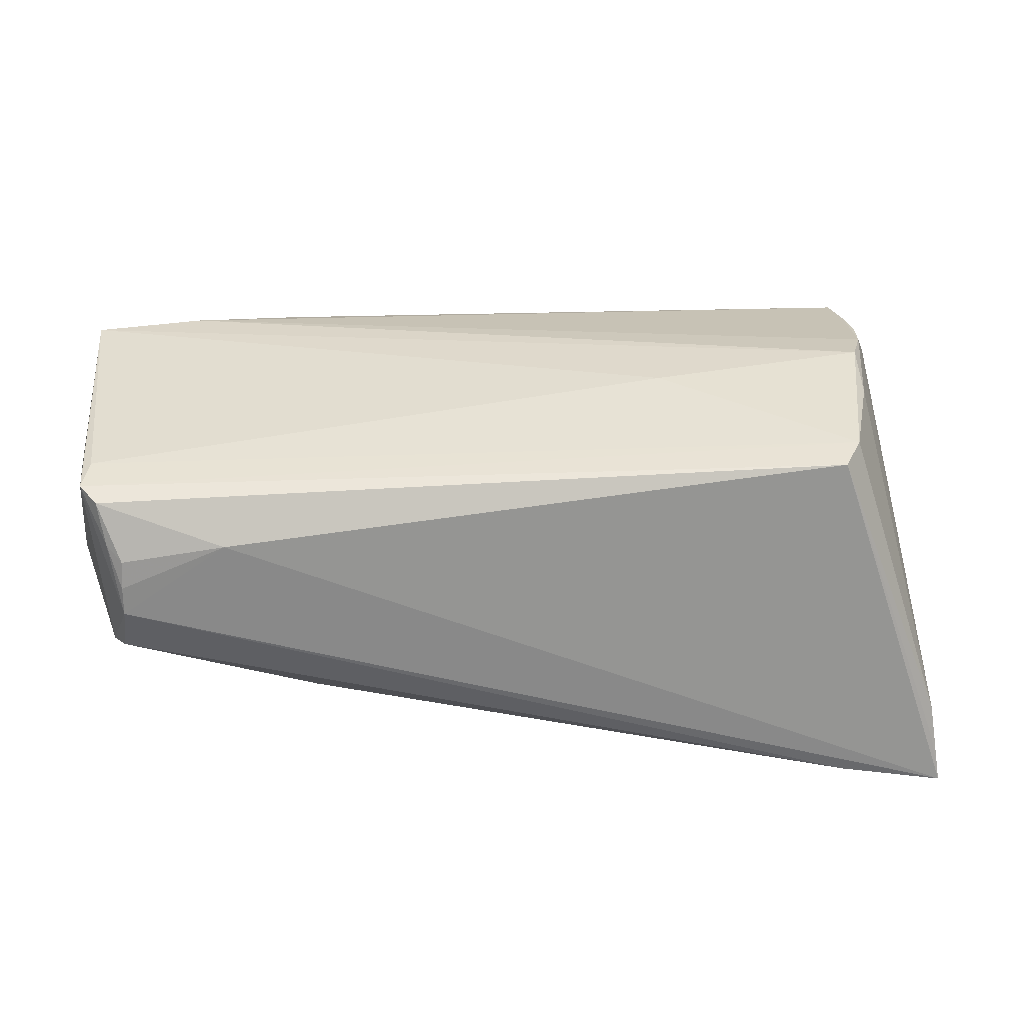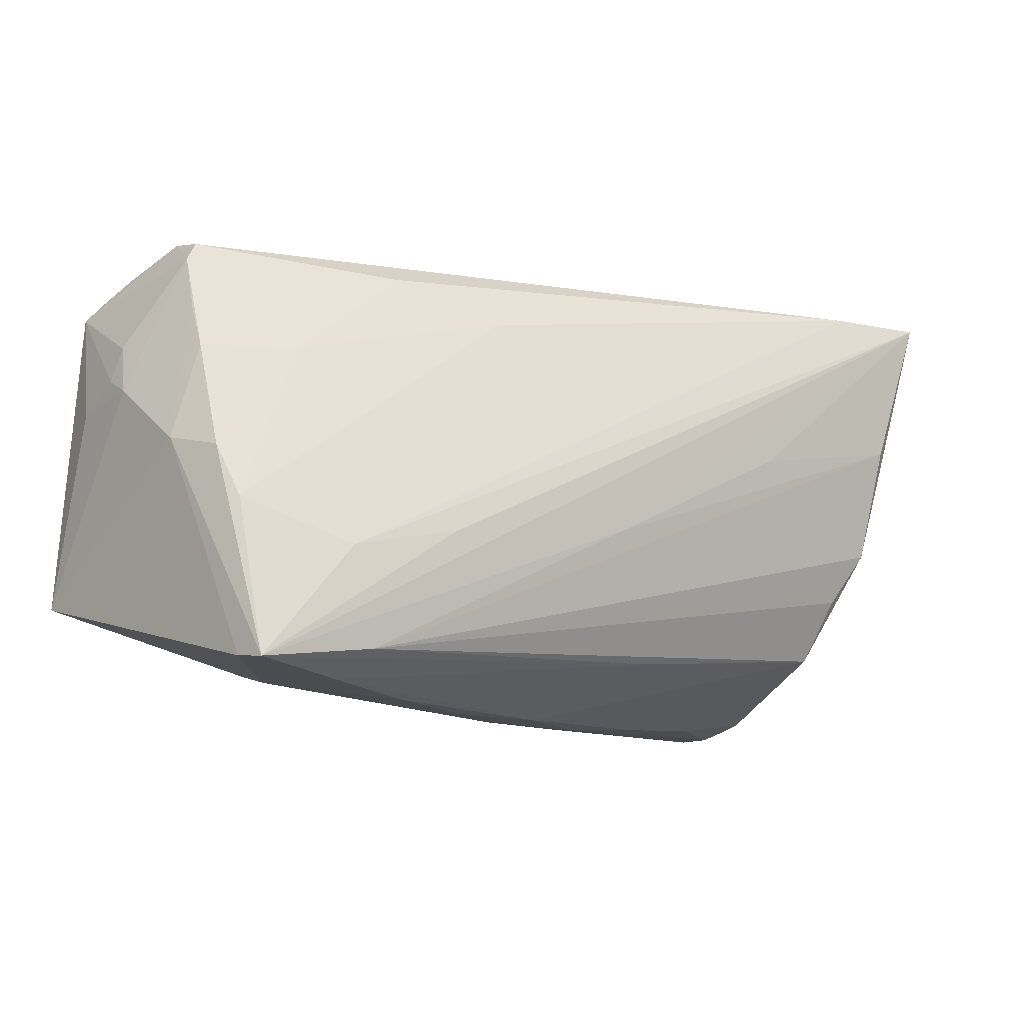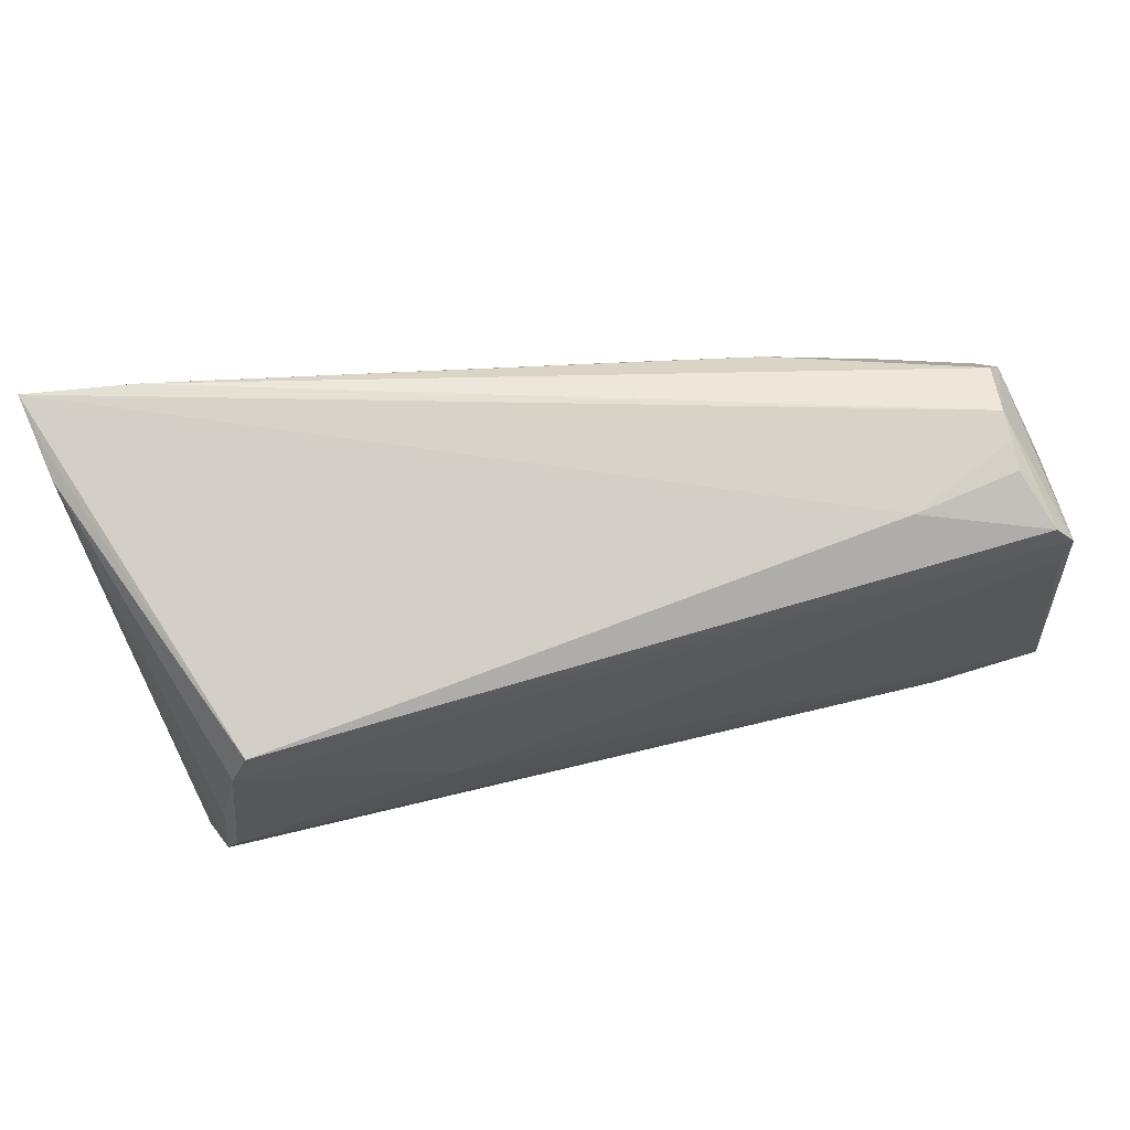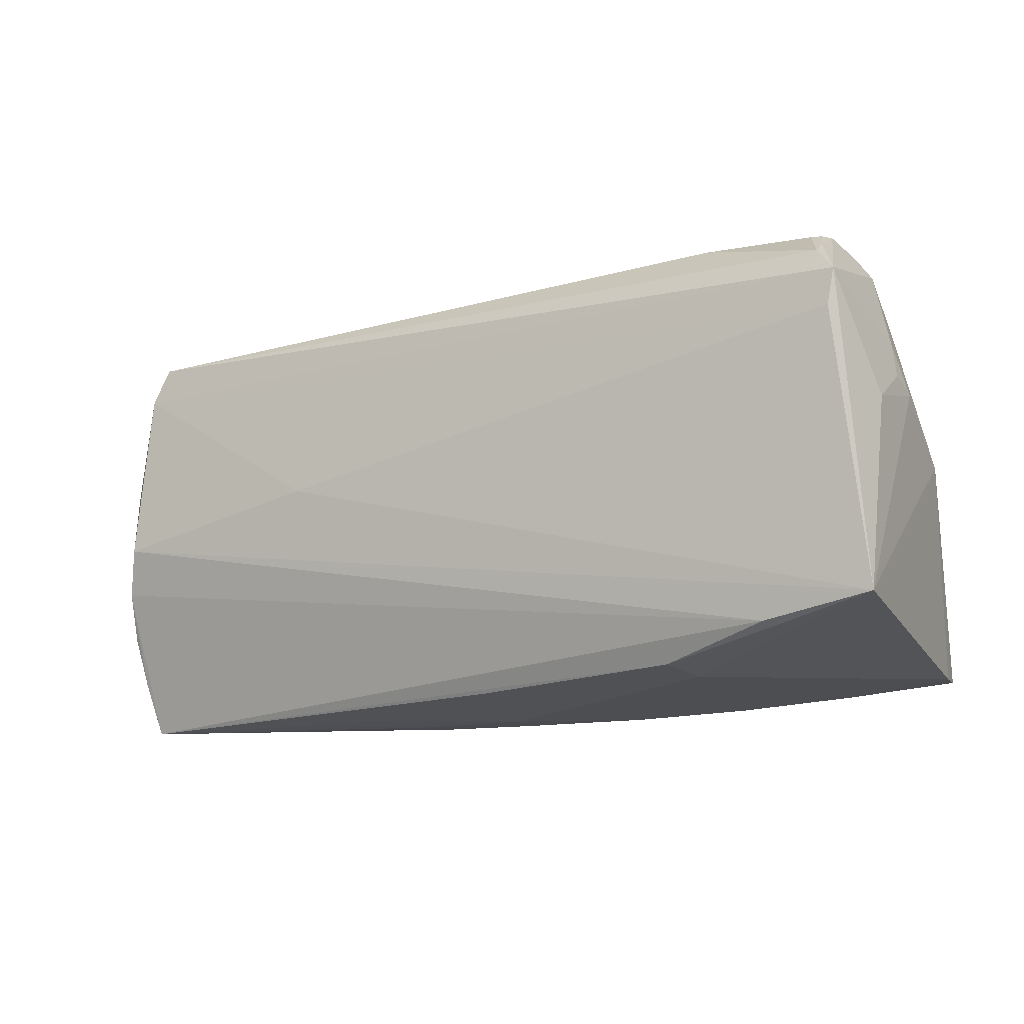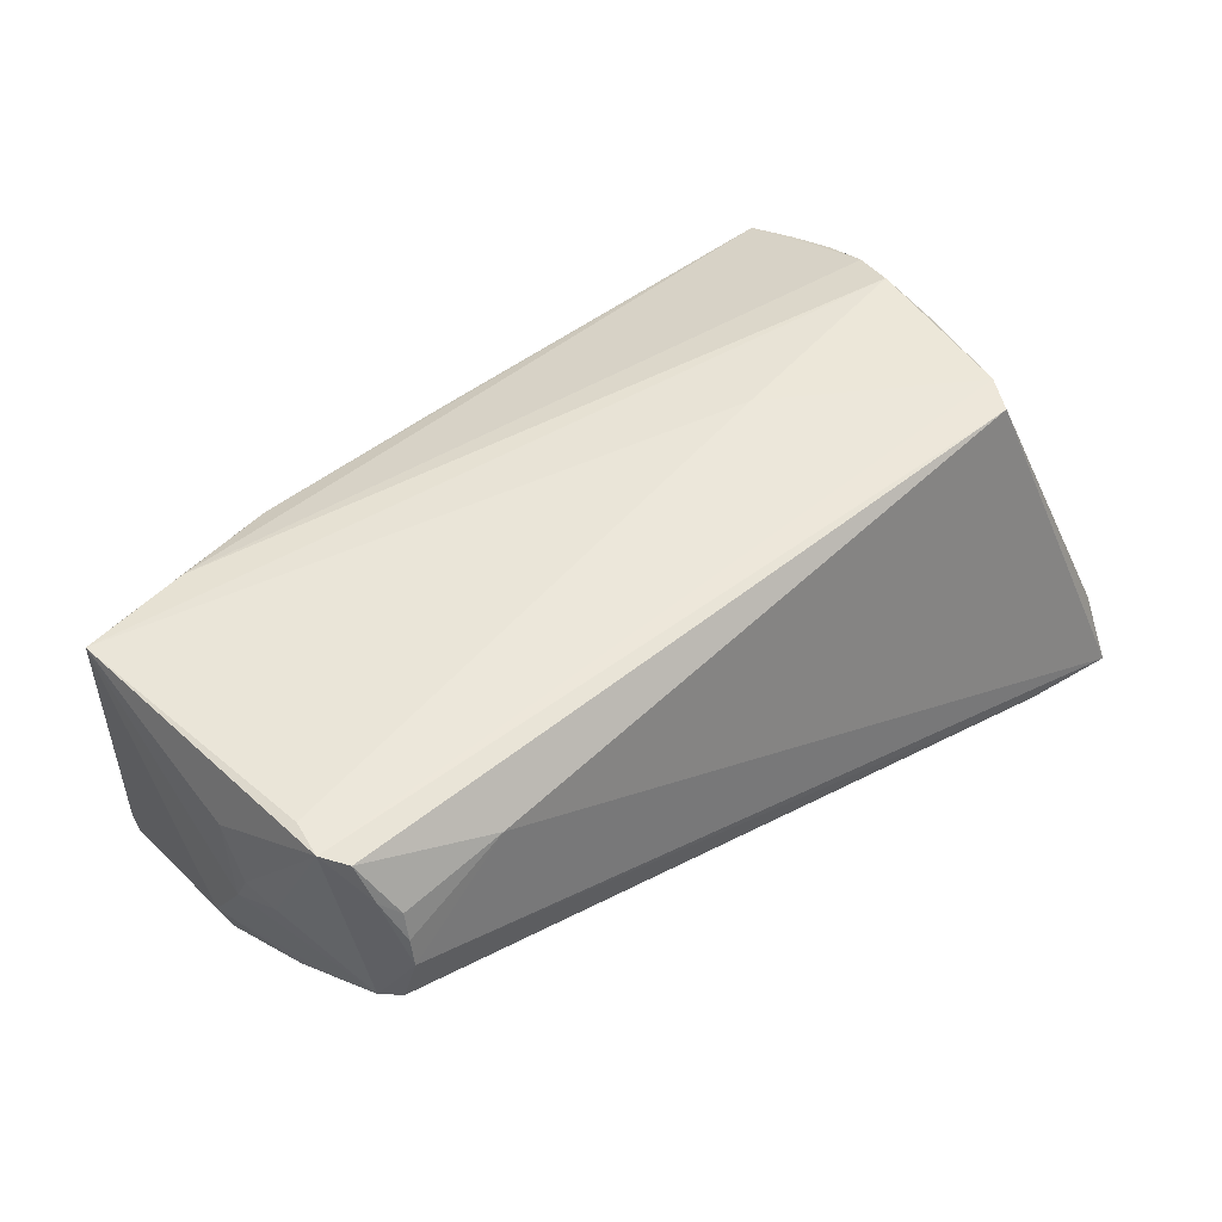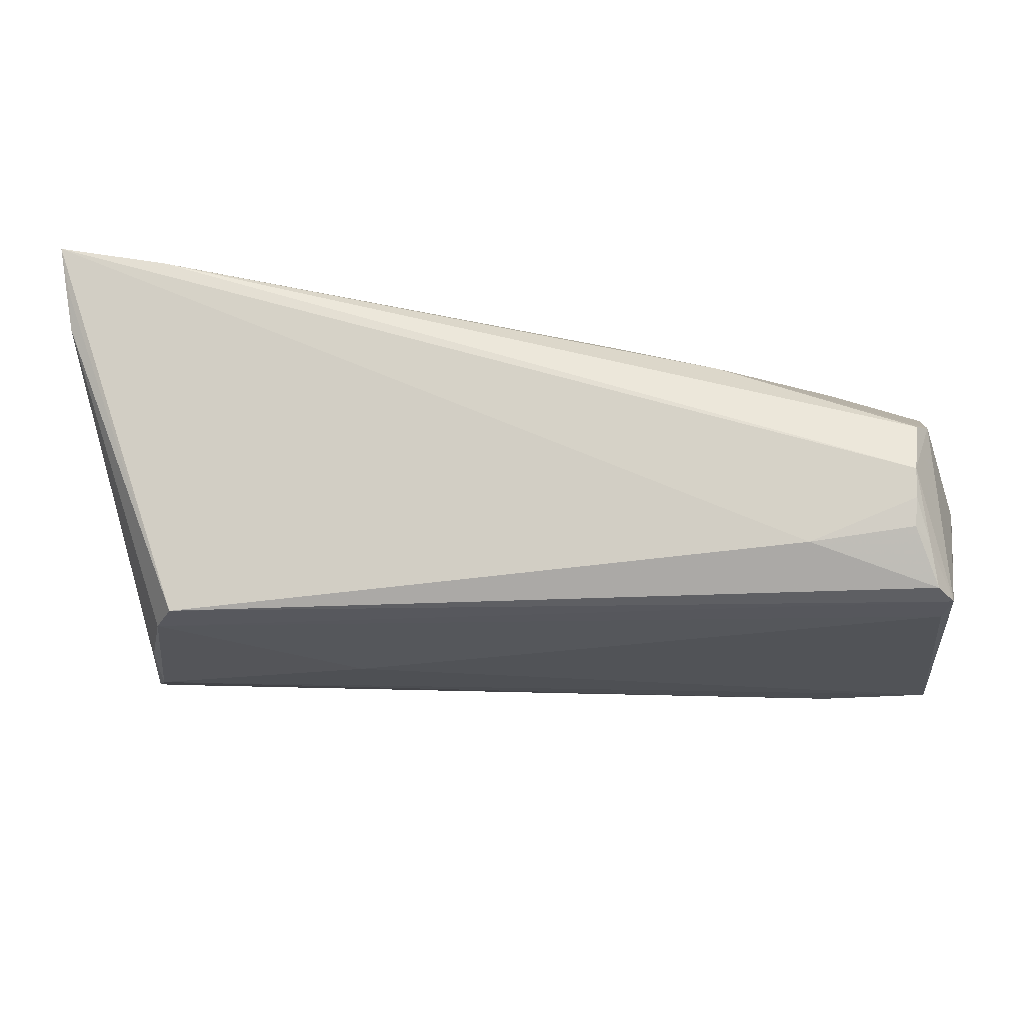
<metadata>
{"format":"obj","ext":"obj","renderer":"f3d","projection":"perspective","resolution":1024,"background":"white","views":[{"elev":37.2,"azim":179.5,"up":"+Z"},{"elev":-8.7,"azim":140.4,"up":"+Y"},{"elev":66.1,"azim":-14.7,"up":"+Y"},{"elev":-8.4,"azim":28.7,"up":"+Y"},{"elev":47.7,"azim":141.2,"up":"+Z"},{"elev":66.4,"azim":0.4,"up":"+Y"}]}
</metadata>
<code>
v 0.04867 0.02303 0.01878
v -0.009692 -0.02832 -0.001247
v 0.05376 0.007158 0.01283
v -0.01081 -0.02816 0.002931
v -0.04688 -0.02851 0.01104
v -0.03968 -0.0188 -0.01524
v 0.01426 -0.02726 -0.008372
v -0.01898 0.000707 0.02138
v 0.04691 0.02676 0.0001244
v -0.04793 -0.02711 0.0074
v 0.03851 -0.02465 -0.01785
v -0.0537 0.02491 -0.01306
v -0.04623 -0.01086 0.01973
v 0.04604 0.02738 0.009357
v 0.000766 -0.02798 -0.003212
v -0.04495 0.00194 0.02003
v 0.02487 -0.007442 -0.02179
v 0.02626 -0.02619 -0.01306
v -0.03499 -0.02776 0.002947
v 0.03661 -0.02146 -0.02191
v -0.05218 0.0207 -0.007144
v -0.04842 0.009747 -0.02228
v 0.0001263 -0.005307 -0.0224
v 0.0508 0.02059 0.01952
v 0.05288 0.01439 0.005941
v -0.04236 0.01427 0.02087
v 0.05402 0.008772 0.003283
v 0.02415 0.0246 -0.008527
v -0.008101 -0.02079 -0.01728
v 0.04585 0.02648 0.01258
v 0.05046 0.01268 -0.007628
v -0.04539 -0.0288 0.01383
v 0.04609 0.028 0.005971
v -0.04815 -0.01619 0.01449
v -0.05521 0.028 -0.02258
v 0.05127 -0.02268 -0.0182
v 0.05369 0.001861 -0.007117
v -0.04474 -0.005321 0.02126
v 0.001451 -0.0276 0.001556
v -0.04631 -0.02257 0.01581
v 0.00442 -0.02483 0.01545
v -0.04035 0.01837 0.02048
v 0.05424 -0.01524 0.01901
v -0.054 0.02642 -0.01707
v 0.01229 0.01989 -0.01375
v 0.05375 0.01045 0.006918
v -0.04266 0.028 -0.02065
v -0.0418 -0.01094 -0.01862
v -0.0479 -0.02188 0.01381
v 0.05017 0.01645 0.01982
v 0.02901 -0.02219 0.01665
v 0.03366 0.02587 0.01436
v 0.04768 0.02505 0.01419
v 0.0132 -0.02549 -0.01244
v 0.03021 -0.02326 0.01022
v -0.0214 -0.02802 -8.415e-05
v 0.04861 0.02443 -0.000874
v 0.05173 0.000478 -0.01361
v -0.04682 -0.01673 0.0176
v -0.02564 0.006066 -0.02258
v 0.04978 0.01767 -0.004483
v -0.01006 -0.02732 0.0081
v 0.04149 -0.01794 0.01877
v 0.05059 -0.005514 -0.0168
v 0.03946 0.01355 -0.01061
v 0.0384 -0.01008 -0.02086
v 0.05074 -0.0229 -0.02195
v -0.04607 -0.004554 -0.0203
v 0.001306 -0.0276 -0.00688
v -0.04736 -0.02652 0.005019
f 24 53 1
f 1 42 24
f 29 67 11
f 11 67 36
f 52 42 1
f 35 42 52
f 3 43 27
f 3 24 43
f 38 43 8
f 17 67 35
f 35 66 17
f 17 66 67
f 58 67 64
f 67 66 64
f 60 22 35
f 54 29 11
f 37 67 58
f 37 36 67
f 27 43 37
f 43 36 37
f 44 42 35
f 35 12 44
f 44 12 42
f 9 28 47
f 47 66 35
f 53 24 33
f 9 47 33
f 35 52 33
f 33 47 35
f 27 25 46
f 46 3 27
f 46 25 24
f 24 3 46
f 43 24 50
f 50 8 43
f 63 43 38
f 34 12 35
f 6 48 20
f 20 29 6
f 67 29 20
f 68 70 35
f 35 22 68
f 6 70 68
f 68 48 6
f 22 20 68
f 68 20 48
f 69 54 11
f 6 29 69
f 29 54 69
f 31 37 58
f 45 47 28
f 45 64 66
f 66 47 45
f 1 53 30
f 30 52 1
f 8 50 26
f 38 8 26
f 26 24 42
f 26 50 24
f 26 16 38
f 26 21 16
f 42 12 26
f 12 21 26
f 13 63 38
f 32 63 13
f 38 16 13
f 16 21 13
f 12 34 13
f 13 21 12
f 35 70 10
f 22 60 23
f 23 20 22
f 67 20 23
f 35 67 23
f 23 60 35
f 57 28 9
f 24 25 57
f 57 25 27
f 57 33 24
f 9 33 57
f 14 33 52
f 52 30 14
f 53 33 14
f 14 30 53
f 49 34 35
f 35 10 49
f 19 70 6
f 18 69 11
f 18 7 69
f 11 36 18
f 69 7 15
f 28 57 65
f 65 57 31
f 65 31 58
f 65 45 28
f 58 64 65
f 64 45 65
f 37 31 61
f 31 57 61
f 27 37 61
f 61 57 27
f 32 13 40
f 40 49 32
f 59 13 34
f 34 49 59
f 59 40 13
f 49 40 59
f 32 49 5
f 5 49 10
f 5 10 70
f 70 19 5
f 55 18 36
f 55 36 43
f 7 18 55
f 69 15 2
f 32 5 2
f 2 4 32
f 15 4 2
f 43 63 51
f 51 55 43
f 51 63 32
f 39 4 15
f 39 15 7
f 7 55 39
f 32 4 39
f 56 5 19
f 56 2 5
f 69 2 56
f 6 69 56
f 56 19 6
f 55 51 41
f 41 39 55
f 41 51 32
f 32 39 62
f 62 41 32
f 39 41 62

</code>
